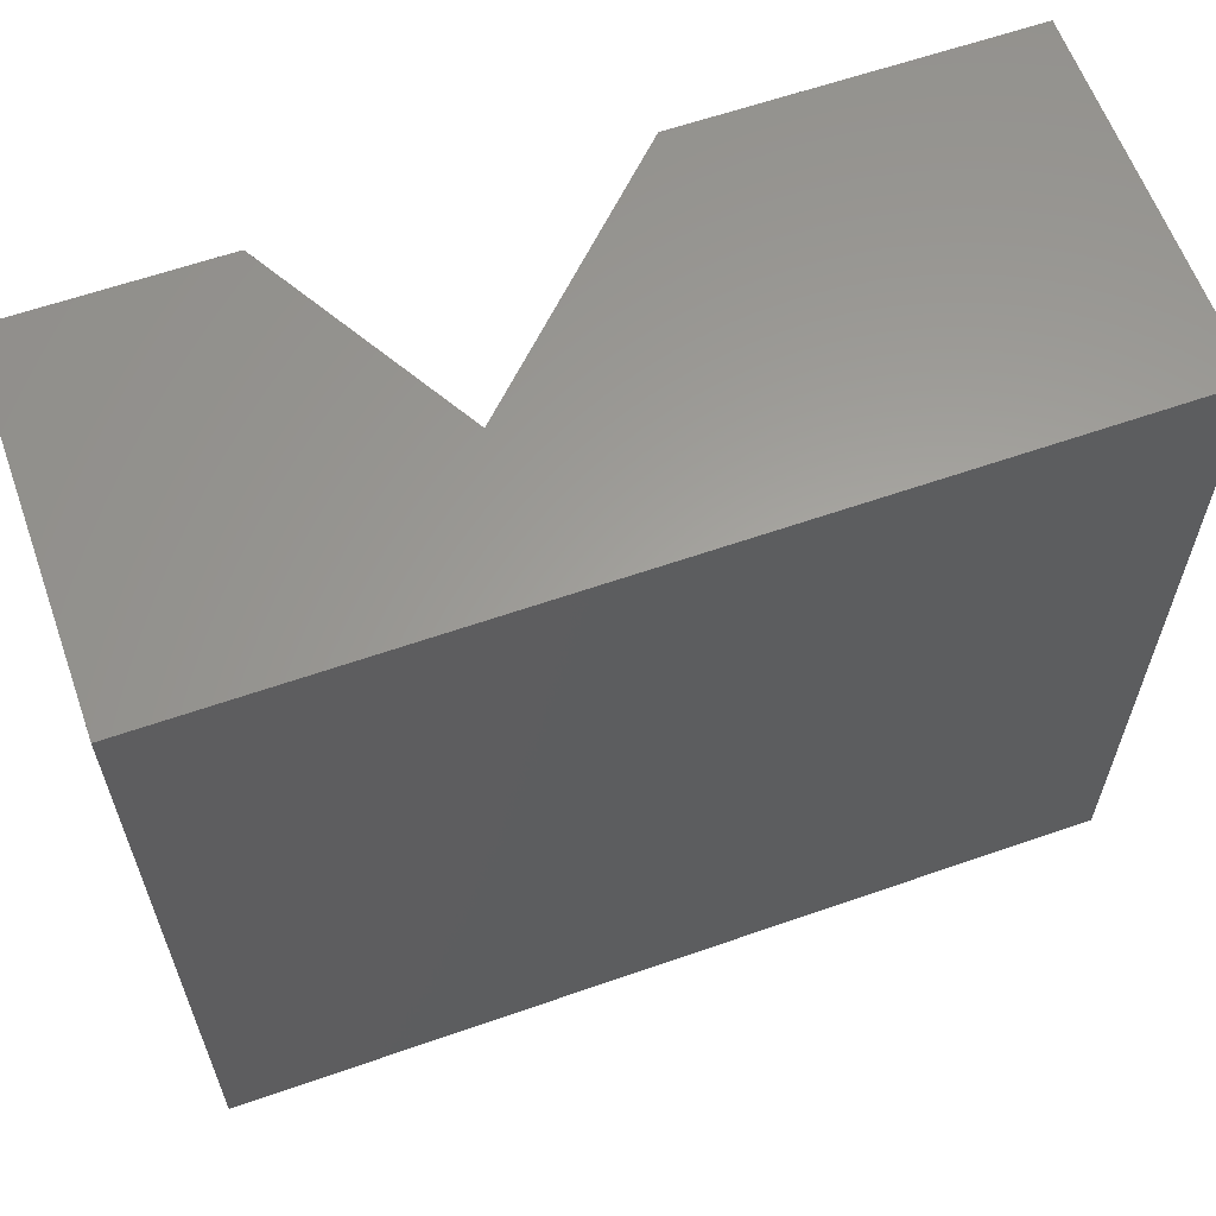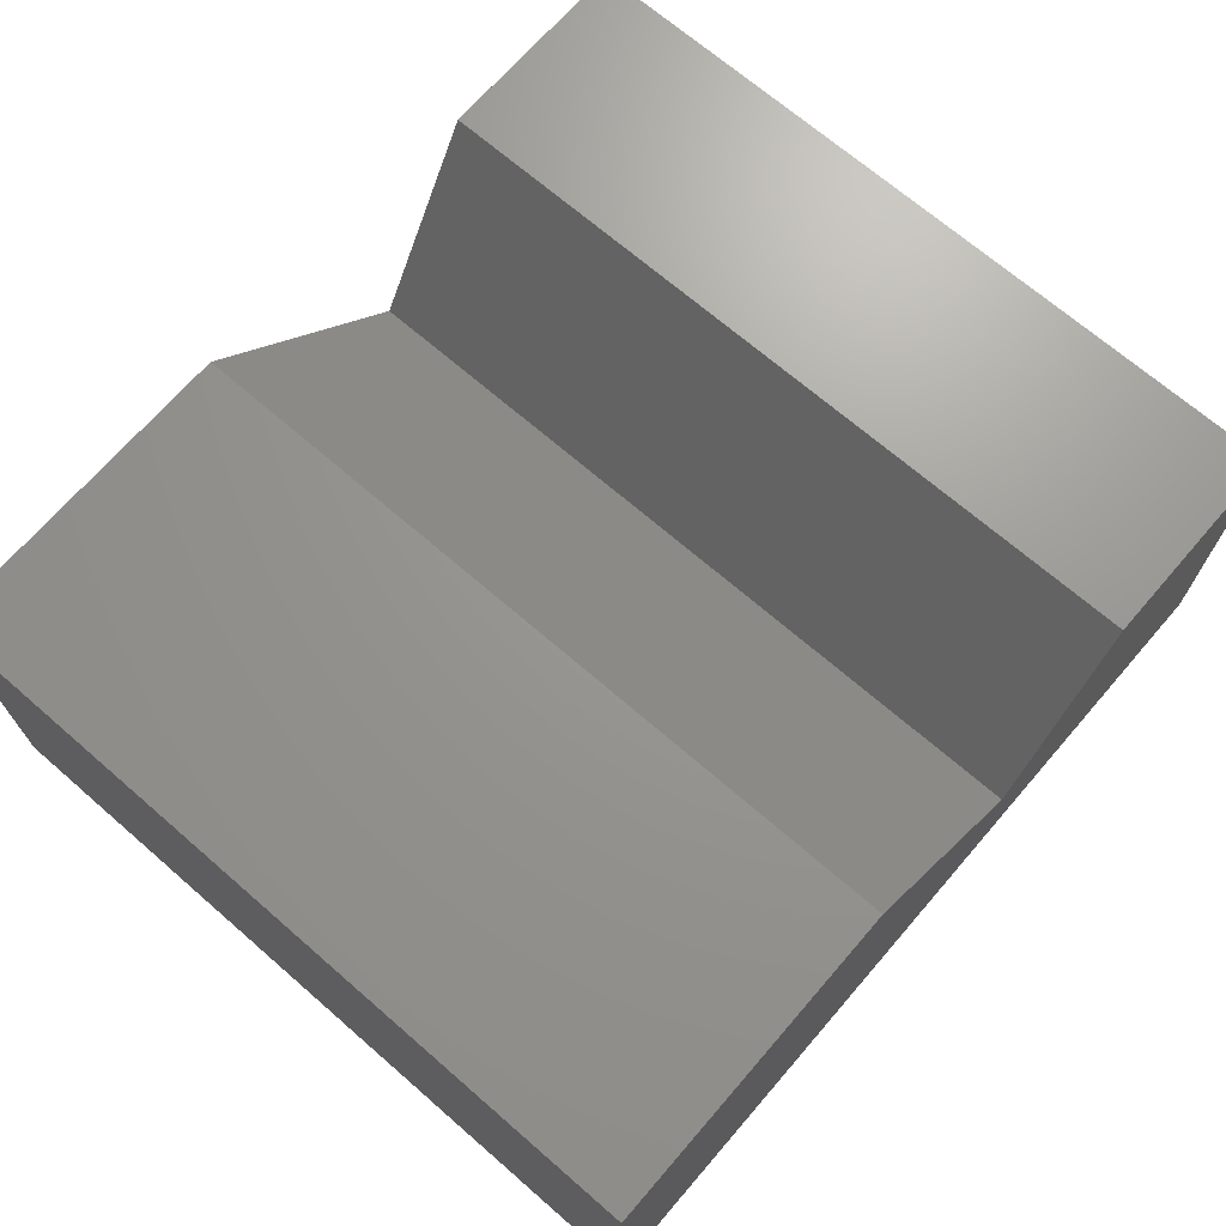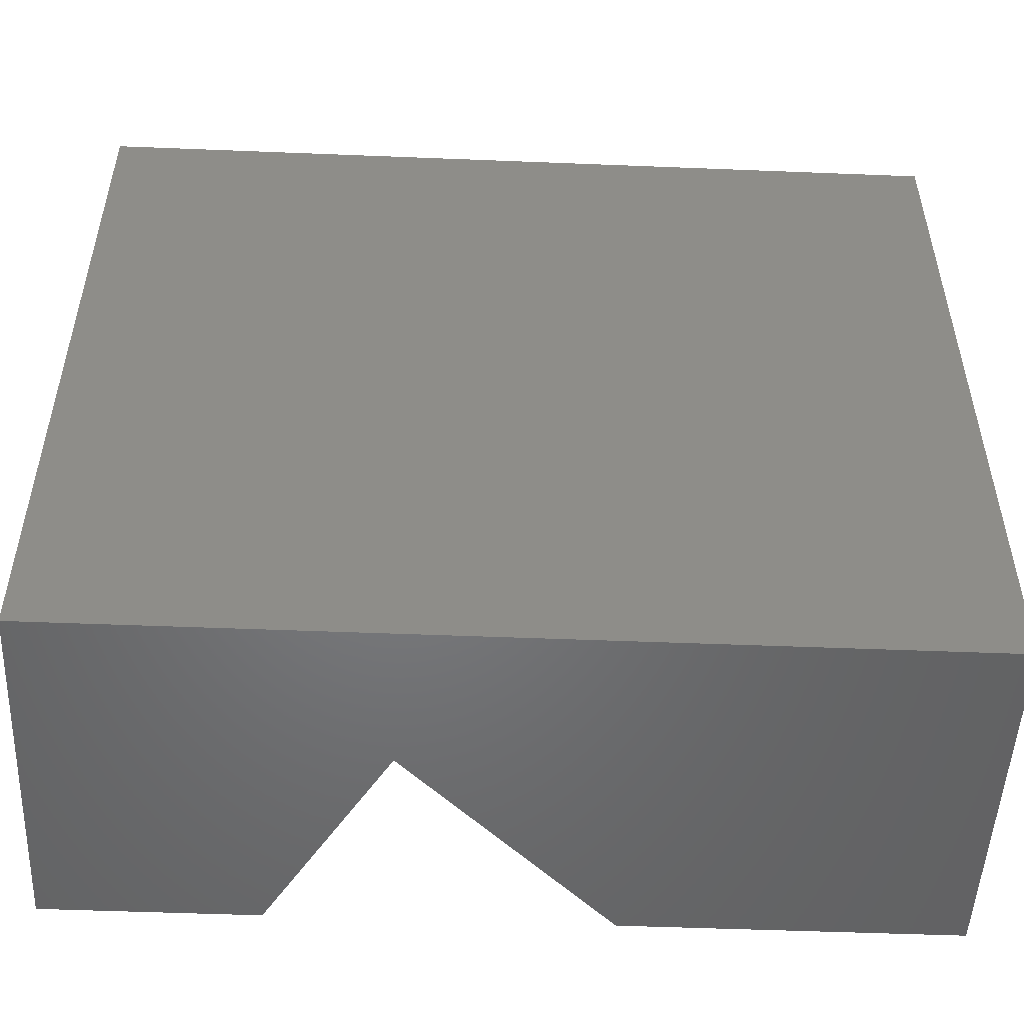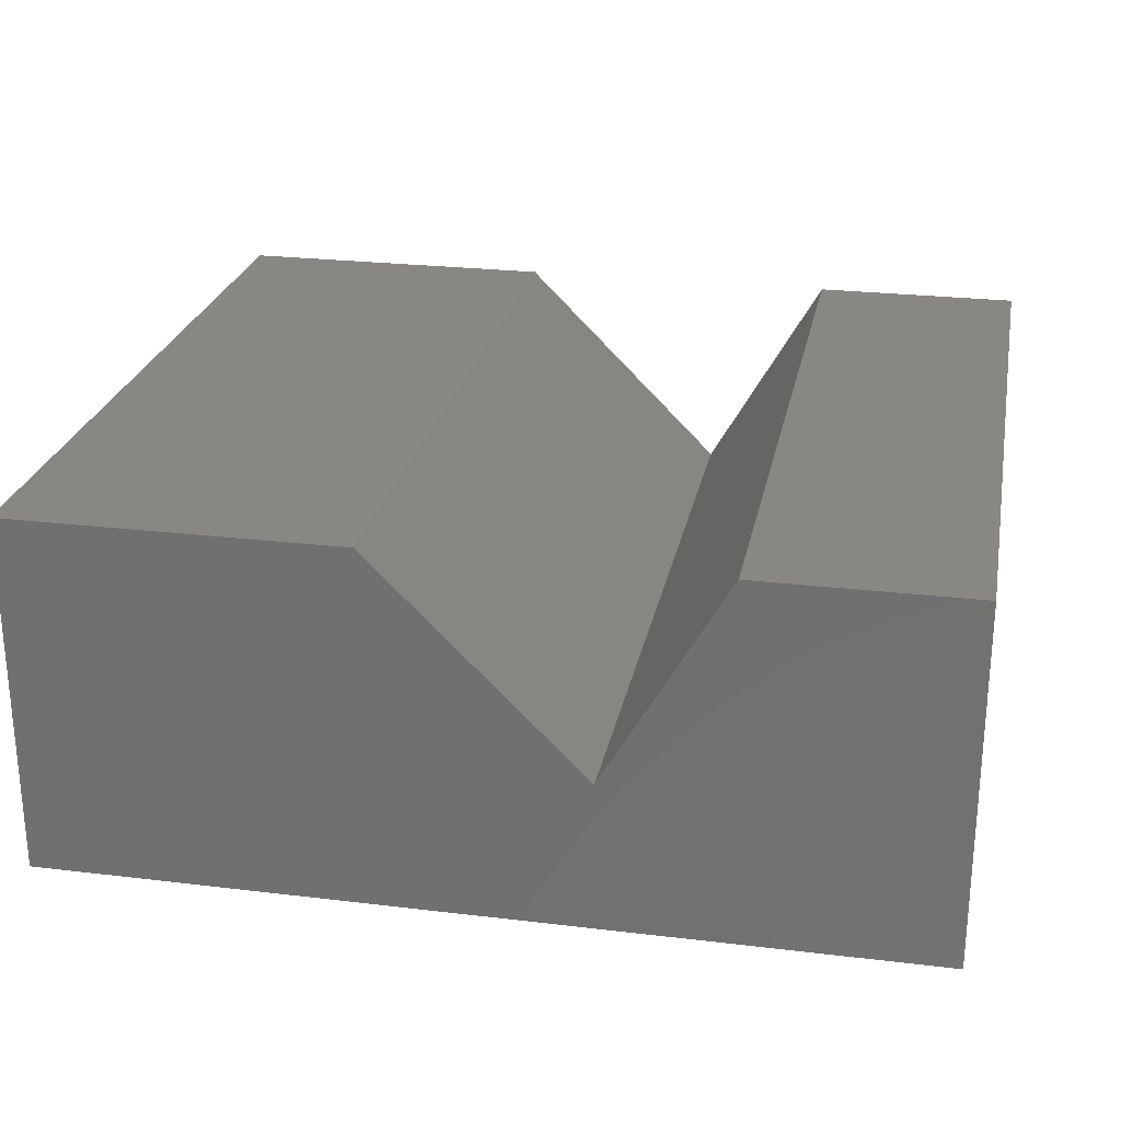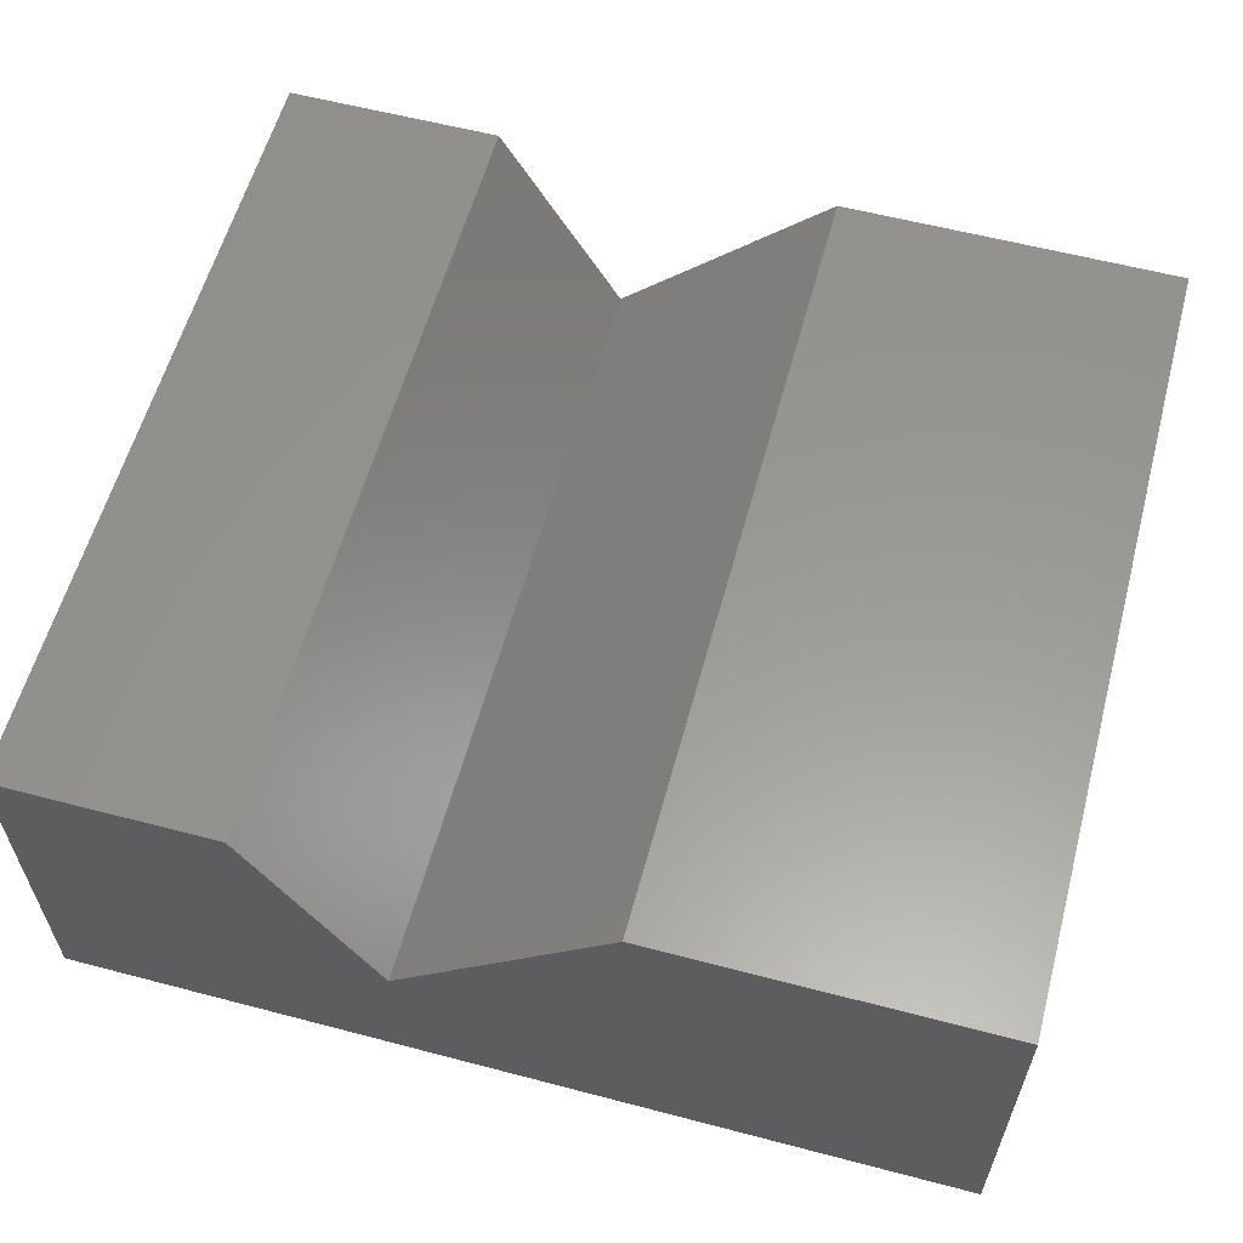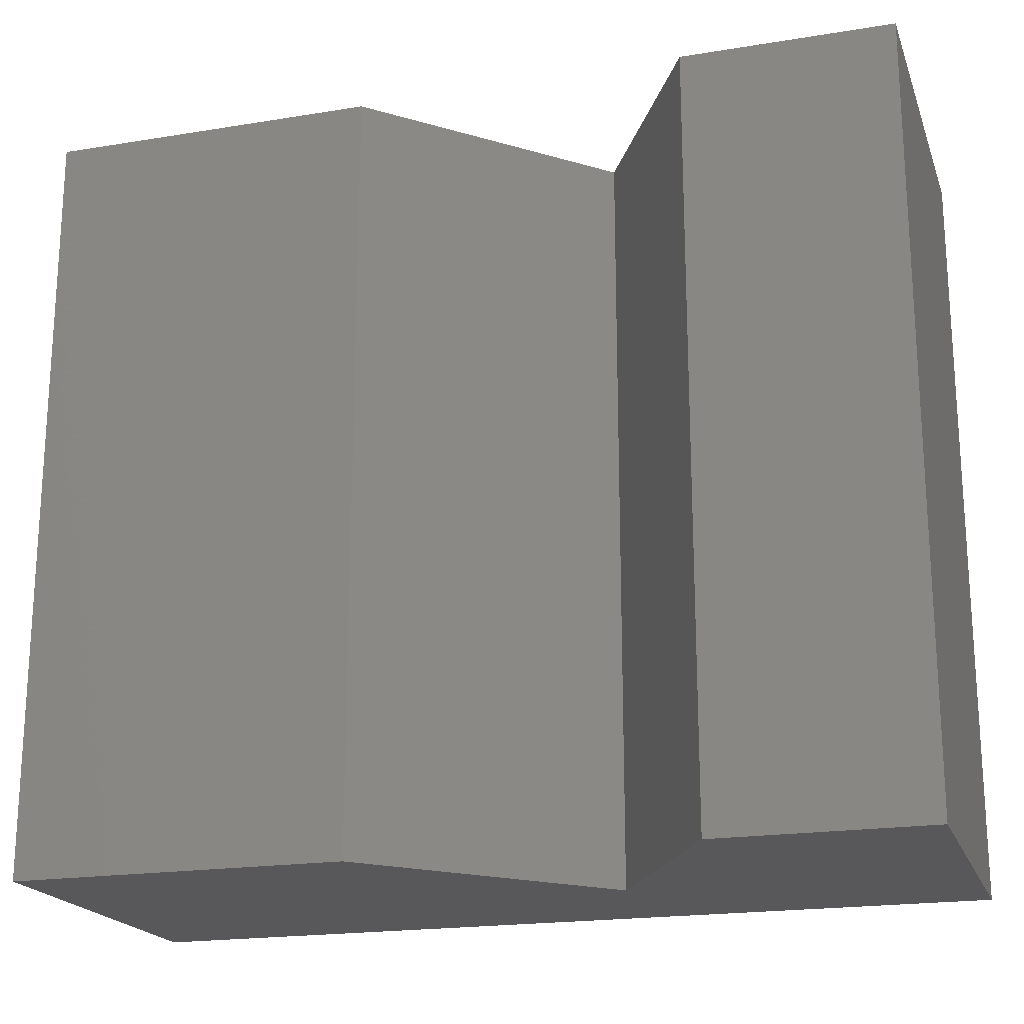
<metadata>
{"format":"stl","ext":"stl","renderer":"f3d","projection":"perspective","resolution":1024,"background":"white","views":[{"elev":61.3,"azim":160.4,"up":"+Y"},{"elev":69.7,"azim":-49.1,"up":"+Z"},{"elev":-50.7,"azim":177.5,"up":"+Y"},{"elev":25.1,"azim":11.0,"up":"+Z"},{"elev":59.2,"azim":-164.9,"up":"+Z"},{"elev":-19.9,"azim":16.8,"up":"+Y"}]}
</metadata>
<code>
# stl→obj: 28 verts, 38 faces
v 0.5614 -0.01587 -0.4485
v -0.5843 -1.016 -0.4485
v -0.5843 -0.01587 -0.4485
v 0.5614 -1.016 -0.4485
v -0.5843 -1.016 0.02557
v -0.5843 -0.01587 0.02557
v 0.5614 -0.01587 0.02557
v 0.5614 -1.016 0.02557
v -0.5843 0 -0.4485
v 0.5614 0 -0.4485
v -0.1497 -1.016 0.02557
v 0.1268 -1.016 -0.251
v 0.2848 -1.016 0.02557
v -0.1497 -0.01587 0.02557
v -0.5843 0 0.02557
v 0.2848 -0.01587 0.02557
v 0.5614 0 0.02557
v -0.1497 6.592e-17 0.02557
v -0.5843 6.592e-17 -0.4485
v -0.5843 6.592e-17 0.02557
v 0.1268 6.592e-17 -0.251
v 0.5614 6.592e-17 -0.4485
v 0.2848 6.592e-17 0.02557
v 0.5614 6.592e-17 0.02557
v 0.1268 -0.01587 -0.251
v -0.1497 0 0.02557
v 0.2848 0 0.02557
v 0.1268 0 -0.251
f 1 2 3
f 1 4 2
f 3 5 6
f 3 2 5
f 7 4 1
f 7 8 4
f 1 3 9
f 1 9 10
f 11 5 2
f 12 11 2
f 4 12 2
f 13 12 4
f 8 13 4
f 6 11 14
f 6 5 11
f 3 6 15
f 3 15 9
f 16 8 7
f 16 13 8
f 7 1 10
f 7 10 17
f 18 19 20
f 21 19 18
f 22 19 21
f 23 22 21
f 24 22 23
f 25 13 16
f 25 12 13
f 14 12 25
f 14 11 12
f 6 14 26
f 6 26 15
f 16 7 17
f 16 17 27
f 25 16 27
f 25 27 28
f 14 25 28
f 14 28 26

</code>
